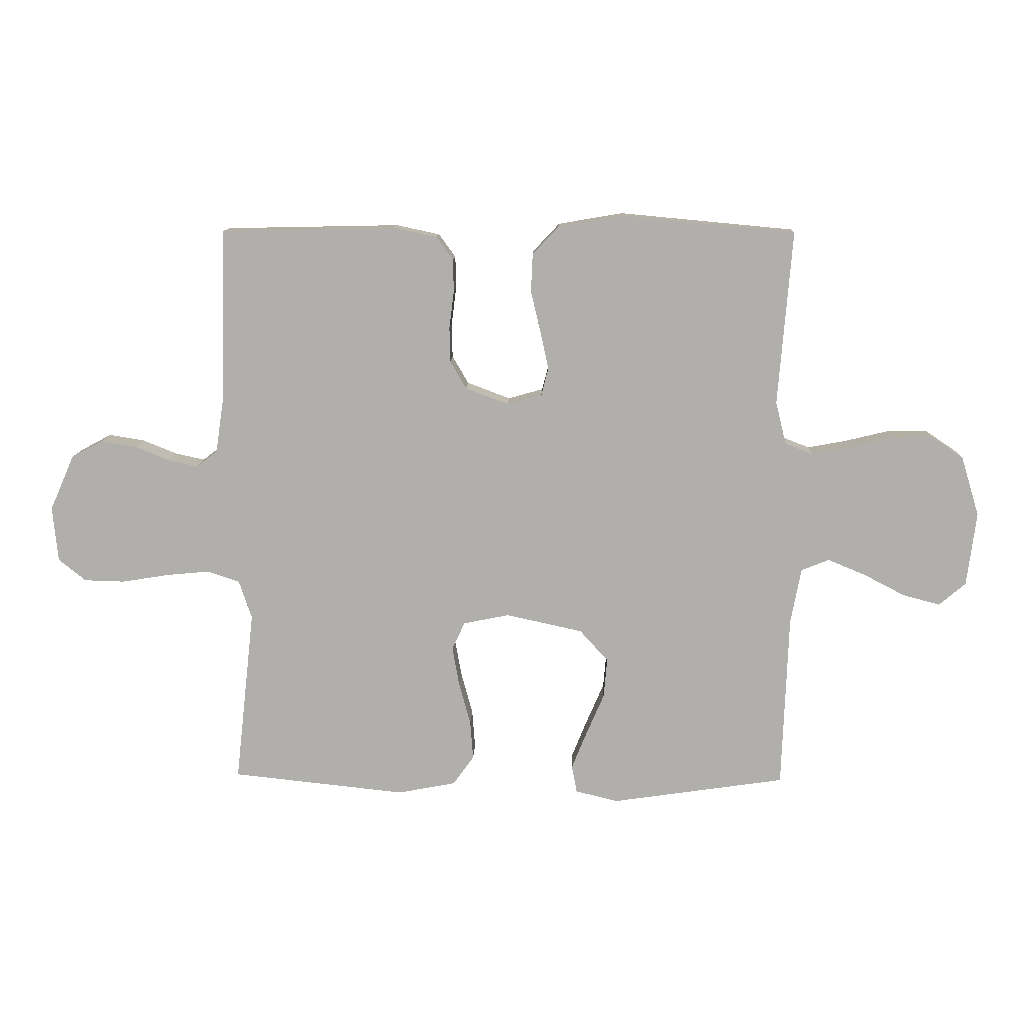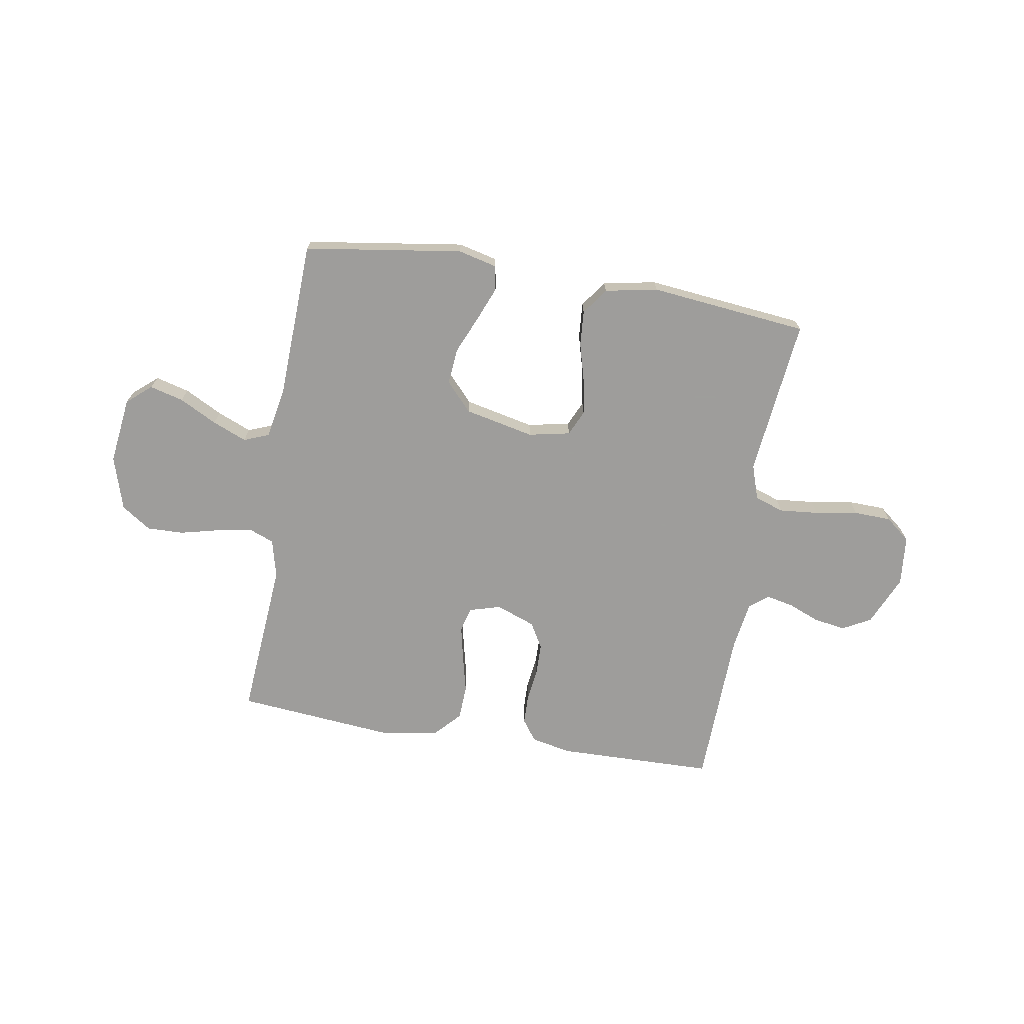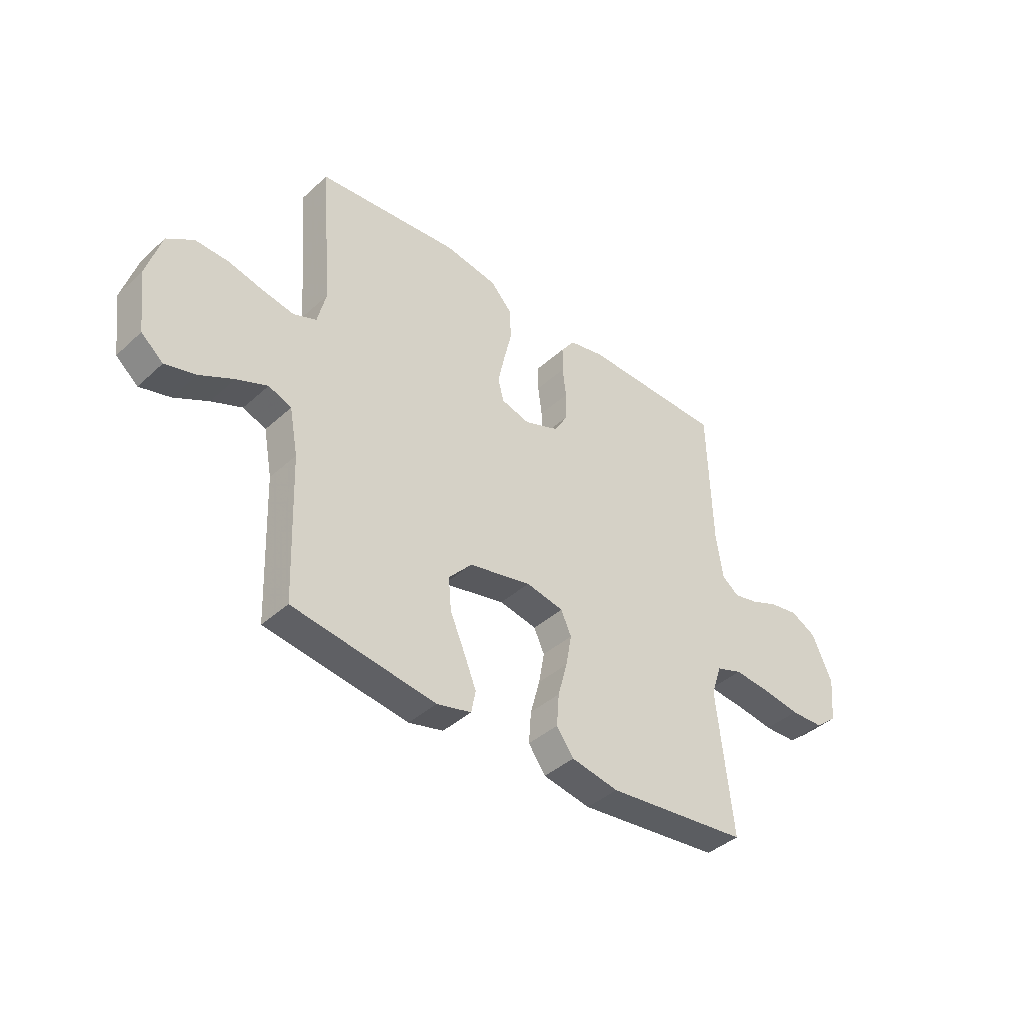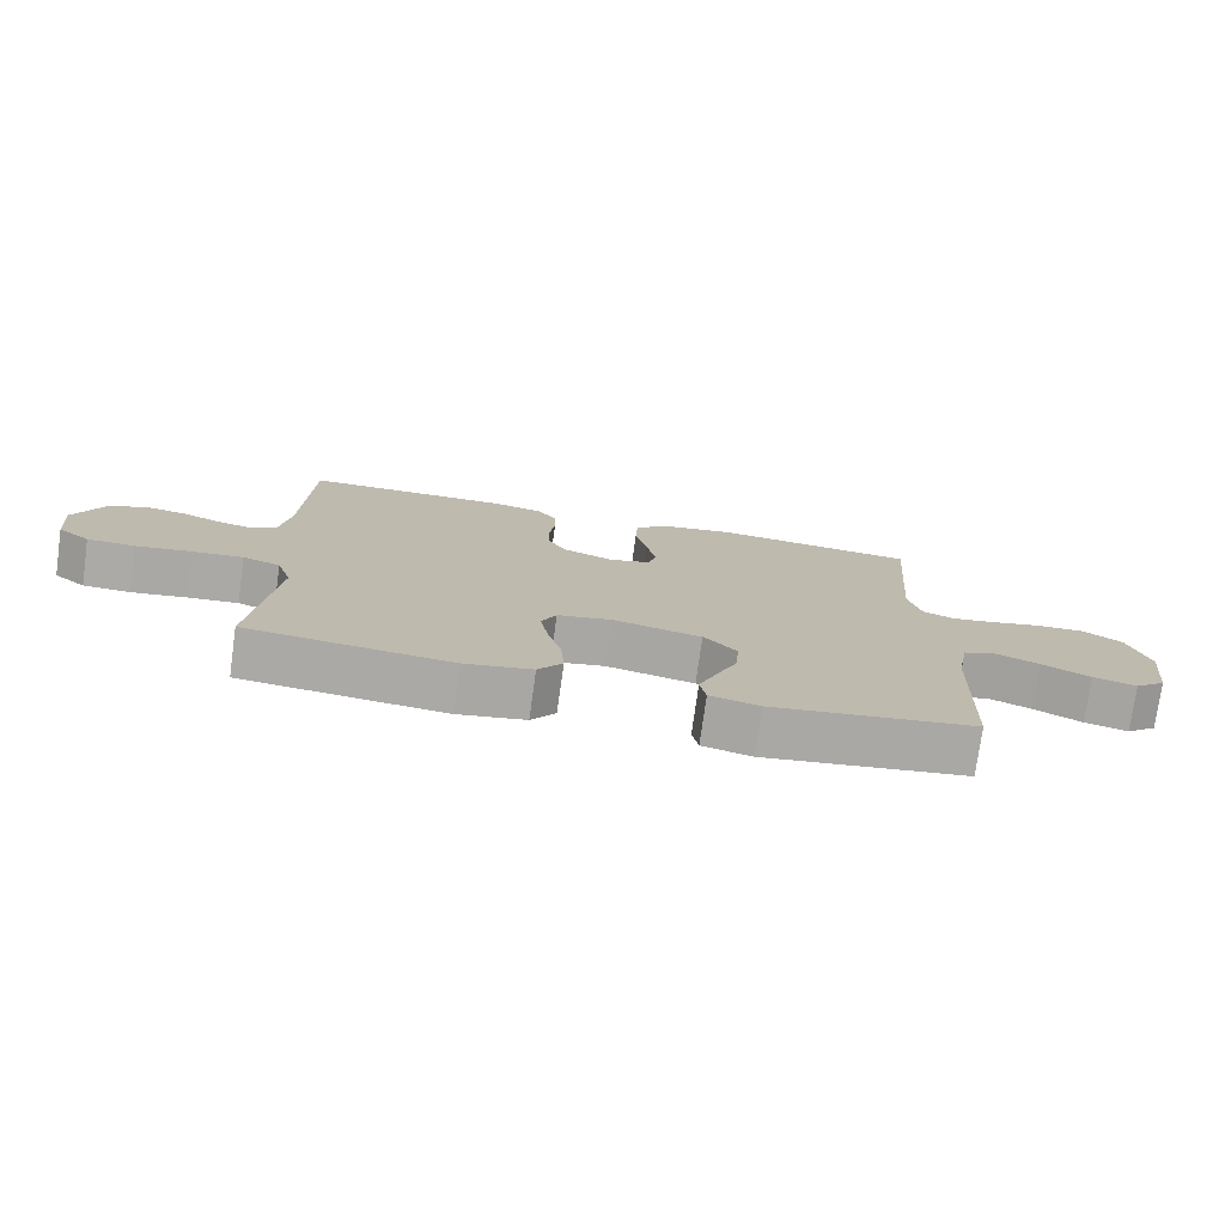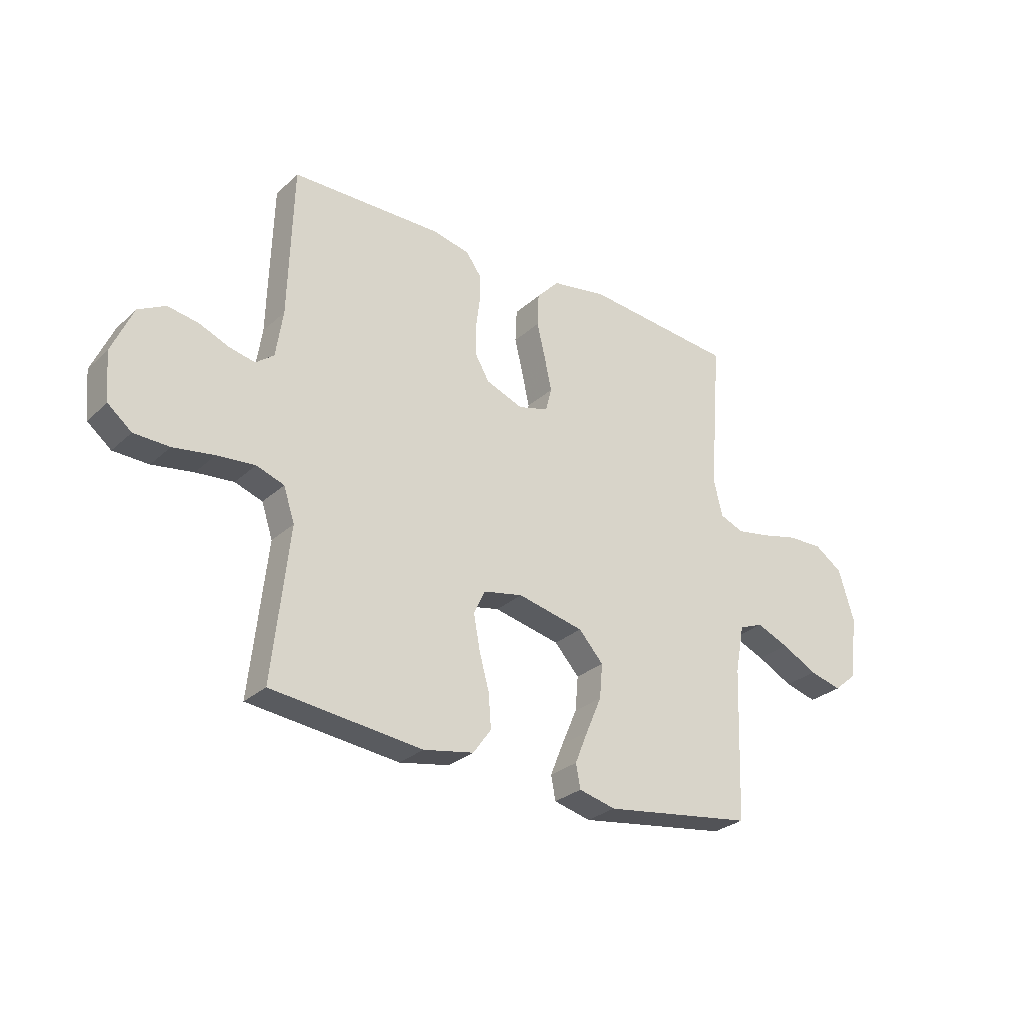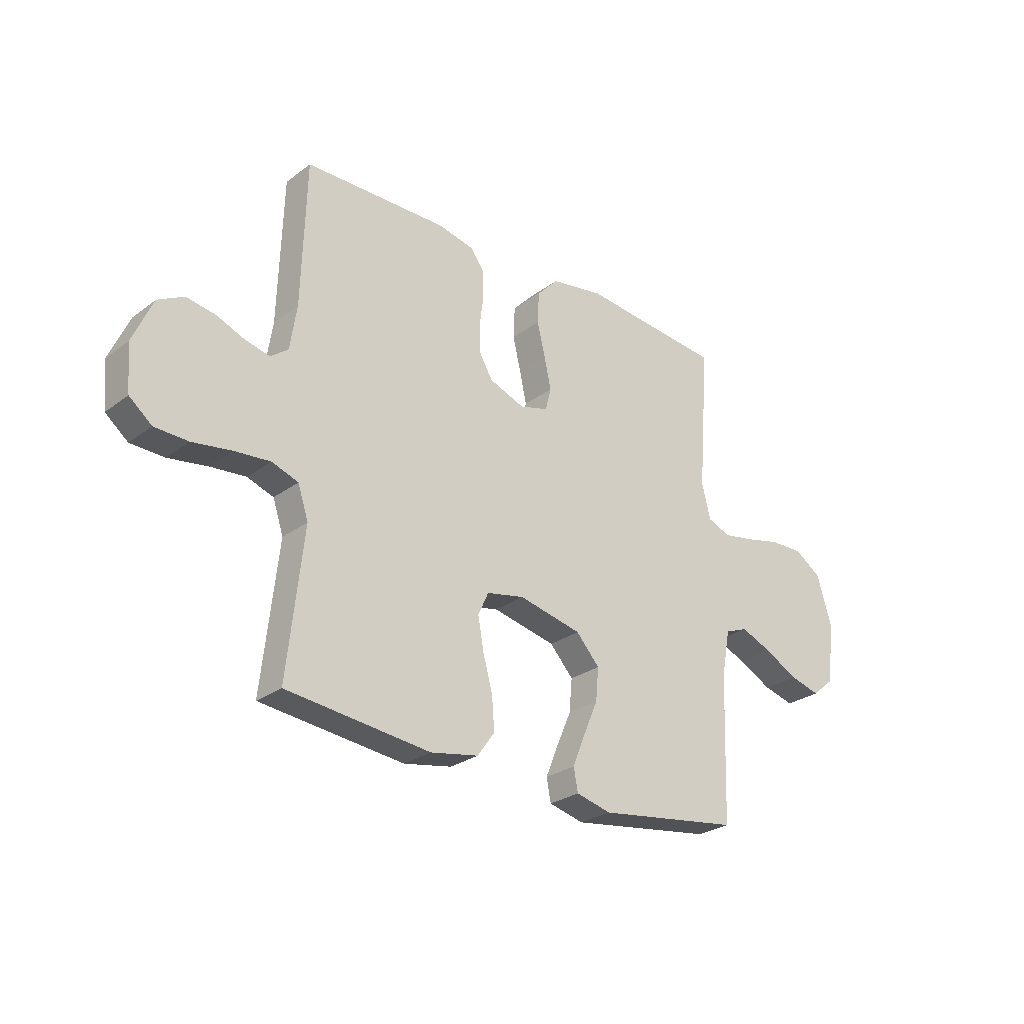
<metadata>
{"format":"obj","ext":"obj","renderer":"f3d","projection":"perspective","resolution":1024,"background":"white","views":[{"elev":11.5,"azim":1.9,"up":"+Z"},{"elev":-70.7,"azim":170.6,"up":"+Y"},{"elev":-40.6,"azim":137.9,"up":"+Z"},{"elev":-75.9,"azim":-7.9,"up":"+Z"},{"elev":-28.5,"azim":-36.8,"up":"+Z"},{"elev":-27.1,"azim":-41.2,"up":"+Z"}]}
</metadata>
<code>
v -0.5 0.07 0.5
v -0.2 0.07 0.506
v -0.125 0.07 0.49
v -0.096 0.07 0.45
v -0.095 0.07 0.394
v -0.103 0.07 0.331
v -0.102 0.07 0.271
v -0.074 0.07 0.223
v 0 0.07 0.195
v 0.06 0.07 0.212
v 0.072 0.07 0.259
v 0.058 0.07 0.324
v 0.041 0.07 0.395
v 0.044 0.07 0.461
v 0.089 0.07 0.509
v 0.2 0.07 0.528
v 0.5 0.07 0.5
v 0.476 0.07 0.2
v 0.494 0.07 0.127
v 0.542 0.07 0.108
v 0.608 0.07 0.12
v 0.682 0.07 0.138
v 0.752 0.07 0.14
v 0.808 0.07 0.102
v 0.839 0.07 0
v 0.823 0.07 -0.127
v 0.777 0.07 -0.166
v 0.713 0.07 -0.149
v 0.642 0.07 -0.112
v 0.577 0.07 -0.085
v 0.529 0.07 -0.104
v 0.511 0.07 -0.2
v 0.5 0.07 -0.5
v 0.2 0.07 -0.544
v 0.127 0.07 -0.526
v 0.118 0.07 -0.479
v 0.144 0.07 -0.415
v 0.175 0.07 -0.343
v 0.181 0.07 -0.275
v 0.132 0.07 -0.221
v 0 0.07 -0.192
v -0.079 0.07 -0.208
v -0.101 0.07 -0.256
v -0.089 0.07 -0.323
v -0.069 0.07 -0.396
v -0.064 0.07 -0.463
v -0.1 0.07 -0.513
v -0.2 0.07 -0.532
v -0.5 0.07 -0.5
v -0.467 0.07 -0.2
v -0.489 0.07 -0.134
v -0.544 0.07 -0.115
v -0.619 0.07 -0.122
v -0.7 0.07 -0.135
v -0.77 0.07 -0.133
v -0.817 0.07 -0.095
v -0.826 0.07 0
v -0.784 0.07 0.095
v -0.73 0.07 0.124
v -0.669 0.07 0.114
v -0.61 0.07 0.09
v -0.559 0.07 0.079
v -0.523 0.07 0.107
v -0.509 0.07 0.2
v -0.5 0 0.5
v -0.2 0 0.506
v -0.125 0 0.49
v -0.096 0 0.45
v -0.095 0 0.394
v -0.103 0 0.331
v -0.102 0 0.271
v -0.074 0 0.223
v 0 0 0.195
v 0.06 0 0.212
v 0.072 0 0.259
v 0.058 0 0.324
v 0.041 0 0.395
v 0.044 0 0.461
v 0.089 0 0.509
v 0.2 0 0.528
v 0.5 0 0.5
v 0.476 0 0.2
v 0.494 0 0.127
v 0.542 0 0.108
v 0.608 0 0.12
v 0.682 0 0.138
v 0.752 0 0.14
v 0.808 0 0.102
v 0.839 0 0
v 0.823 0 -0.127
v 0.777 0 -0.166
v 0.713 0 -0.149
v 0.642 0 -0.112
v 0.577 0 -0.085
v 0.529 0 -0.104
v 0.511 0 -0.2
v 0.5 0 -0.5
v 0.2 0 -0.544
v 0.127 0 -0.526
v 0.118 0 -0.479
v 0.144 0 -0.415
v 0.175 0 -0.343
v 0.181 0 -0.275
v 0.132 0 -0.221
v 0 0 -0.192
v -0.079 0 -0.208
v -0.101 0 -0.256
v -0.089 0 -0.323
v -0.069 0 -0.396
v -0.064 0 -0.463
v -0.1 0 -0.513
v -0.2 0 -0.532
v -0.5 0 -0.5
v -0.467 0 -0.2
v -0.489 0 -0.134
v -0.544 0 -0.115
v -0.619 0 -0.122
v -0.7 0 -0.135
v -0.77 0 -0.133
v -0.817 0 -0.095
v -0.826 0 0
v -0.784 0 0.095
v -0.73 0 0.124
v -0.669 0 0.114
v -0.61 0 0.09
v -0.559 0 0.079
v -0.523 0 0.107
v -0.509 0 0.2
f 59 60 61
f 58 59 61
f 57 58 61
f 56 57 61
f 55 56 61
f 54 55 61
f 53 54 61
f 52 53 61 62
f 51 52 62 63
f 48 49 50
f 47 48 50
f 46 47 50
f 45 46 50
f 44 45 50
f 51 63 64
f 50 51 64
f 44 50 64
f 43 44 64
f 36 37 38
f 35 36 38
f 34 35 38
f 33 34 38
f 32 33 38
f 31 32 38 39
f 27 28 29
f 26 27 29
f 25 26 29
f 24 25 29
f 23 24 29
f 22 23 29
f 21 22 29
f 20 21 29 30
f 19 20 30 31
f 16 17 18
f 15 16 18
f 14 15 18
f 13 14 18
f 12 13 18
f 18 19 31
f 12 18 31
f 11 12 31
f 4 5 6
f 3 4 6
f 2 3 6
f 1 2 6
f 64 1 6
f 64 6 7
f 64 7 8
f 43 64 8
f 42 43 8
f 41 42 8 9
f 40 41 9 10
f 31 39 40
f 11 31 40
f 10 11 40
f 125 124 123
f 125 123 122
f 125 122 121
f 125 121 120
f 125 120 119
f 125 119 118
f 125 118 117
f 126 125 117 116
f 127 126 116 115
f 114 113 112
f 114 112 111
f 114 111 110
f 114 110 109
f 114 109 108
f 128 127 115
f 128 115 114
f 128 114 108
f 128 108 107
f 102 101 100
f 102 100 99
f 102 99 98
f 102 98 97
f 102 97 96
f 103 102 96 95
f 93 92 91
f 93 91 90
f 93 90 89
f 93 89 88
f 93 88 87
f 93 87 86
f 93 86 85
f 94 93 85 84
f 95 94 84 83
f 82 81 80
f 82 80 79
f 82 79 78
f 82 78 77
f 82 77 76
f 95 83 82
f 95 82 76
f 95 76 75
f 70 69 68
f 70 68 67
f 70 67 66
f 70 66 65
f 70 65 128
f 71 70 128
f 72 71 128
f 72 128 107
f 72 107 106
f 73 72 106 105
f 74 73 105 104
f 104 103 95
f 104 95 75
f 104 75 74
f 1 65 66 2
f 2 66 67 3
f 3 67 68 4
f 4 68 69 5
f 5 69 70 6
f 6 70 71 7
f 7 71 72 8
f 8 72 73 9
f 9 73 74 10
f 10 74 75 11
f 11 75 76 12
f 12 76 77 13
f 13 77 78 14
f 14 78 79 15
f 15 79 80 16
f 16 80 81 17
f 17 81 82 18
f 18 82 83 19
f 19 83 84 20
f 20 84 85 21
f 21 85 86 22
f 22 86 87 23
f 23 87 88 24
f 24 88 89 25
f 25 89 90 26
f 26 90 91 27
f 27 91 92 28
f 28 92 93 29
f 29 93 94 30
f 30 94 95 31
f 31 95 96 32
f 32 96 97 33
f 33 97 98 34
f 34 98 99 35
f 35 99 100 36
f 36 100 101 37
f 37 101 102 38
f 38 102 103 39
f 39 103 104 40
f 40 104 105 41
f 41 105 106 42
f 42 106 107 43
f 43 107 108 44
f 44 108 109 45
f 45 109 110 46
f 46 110 111 47
f 47 111 112 48
f 48 112 113 49
f 49 113 114 50
f 50 114 115 51
f 51 115 116 52
f 52 116 117 53
f 53 117 118 54
f 54 118 119 55
f 55 119 120 56
f 56 120 121 57
f 57 121 122 58
f 58 122 123 59
f 59 123 124 60
f 60 124 125 61
f 61 125 126 62
f 62 126 127 63
f 63 127 128 64
f 64 128 65 1

</code>
